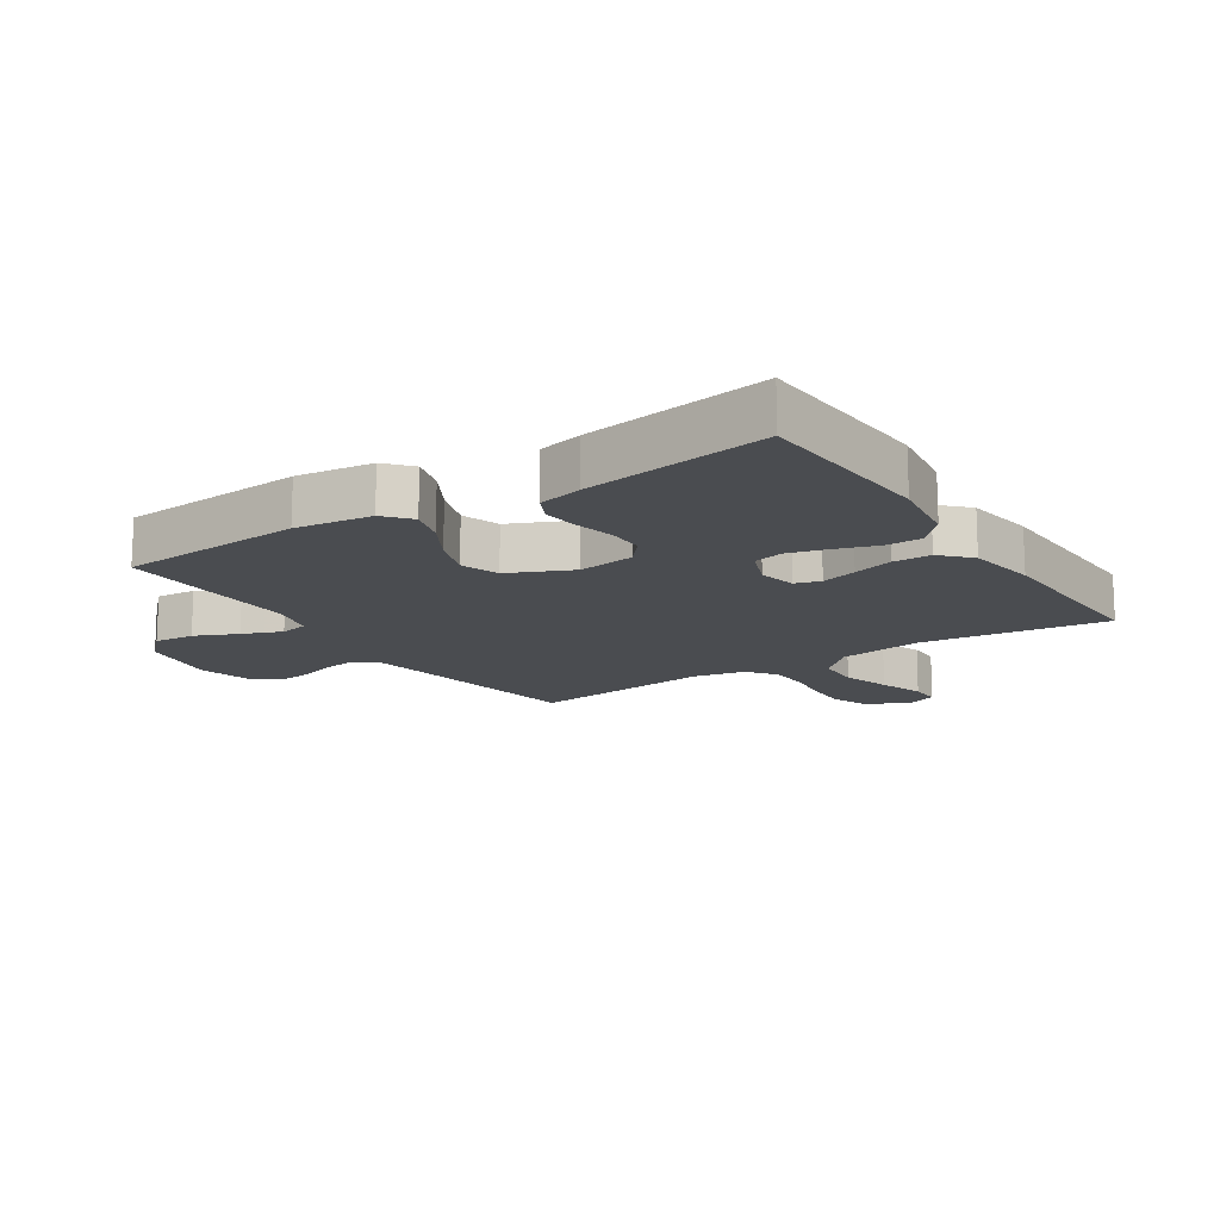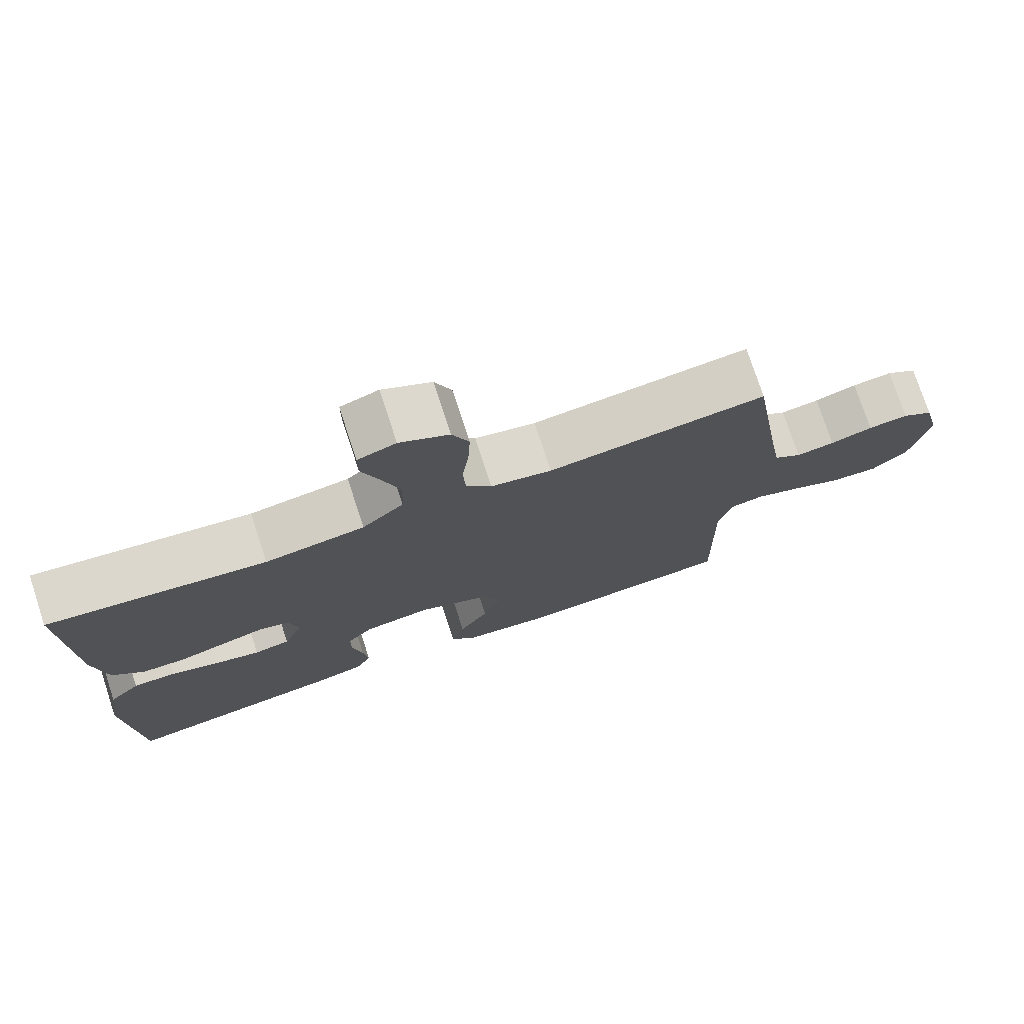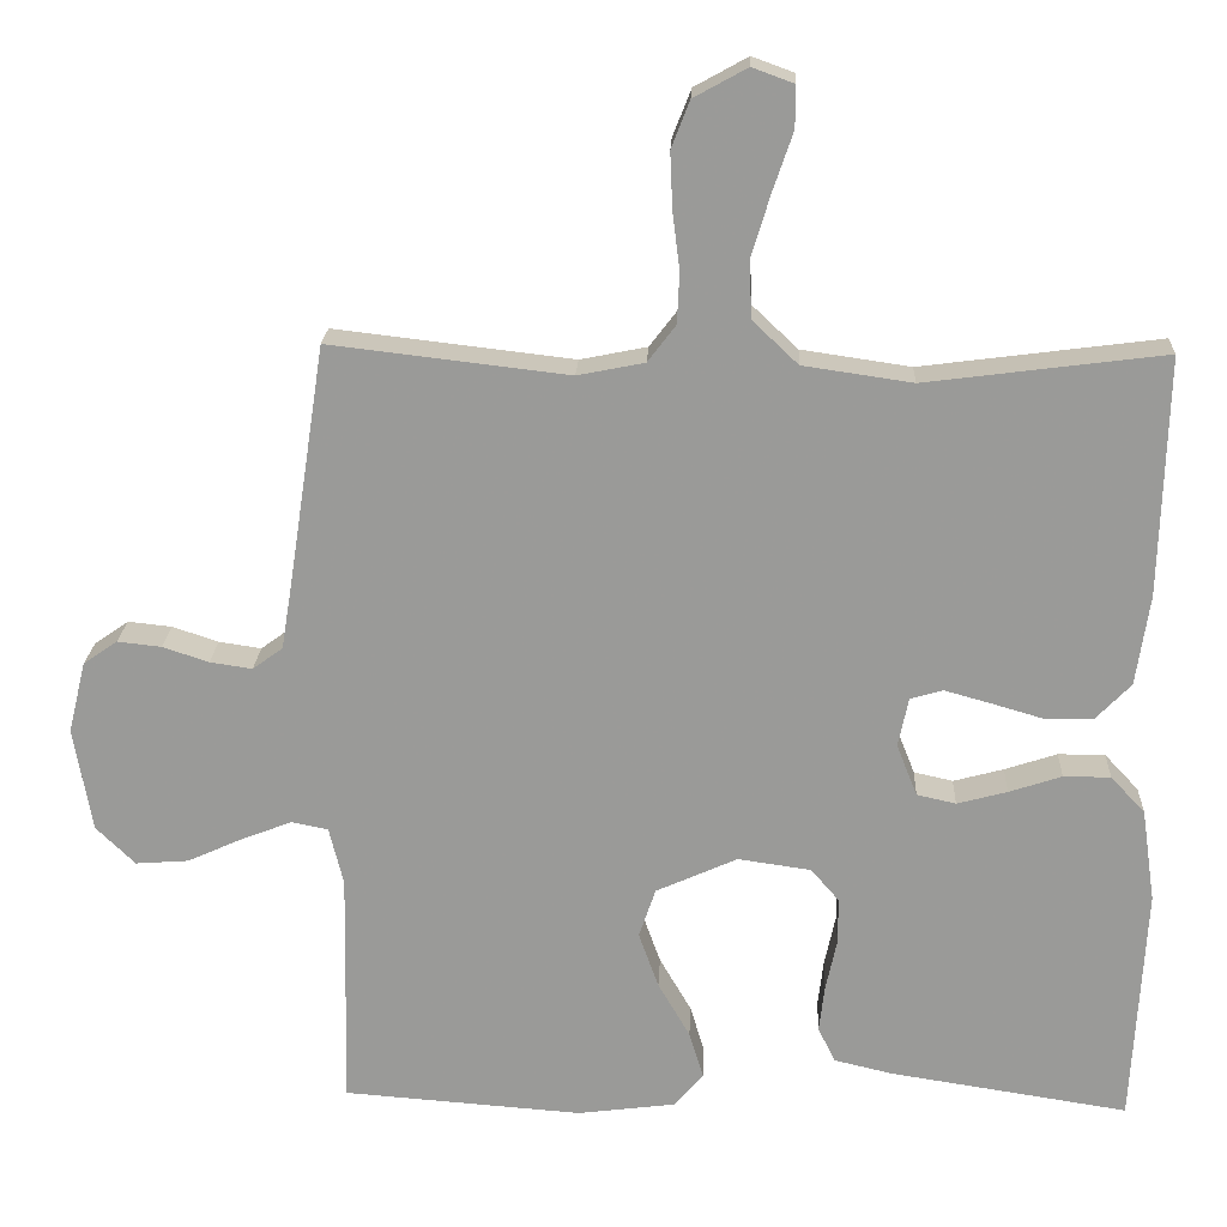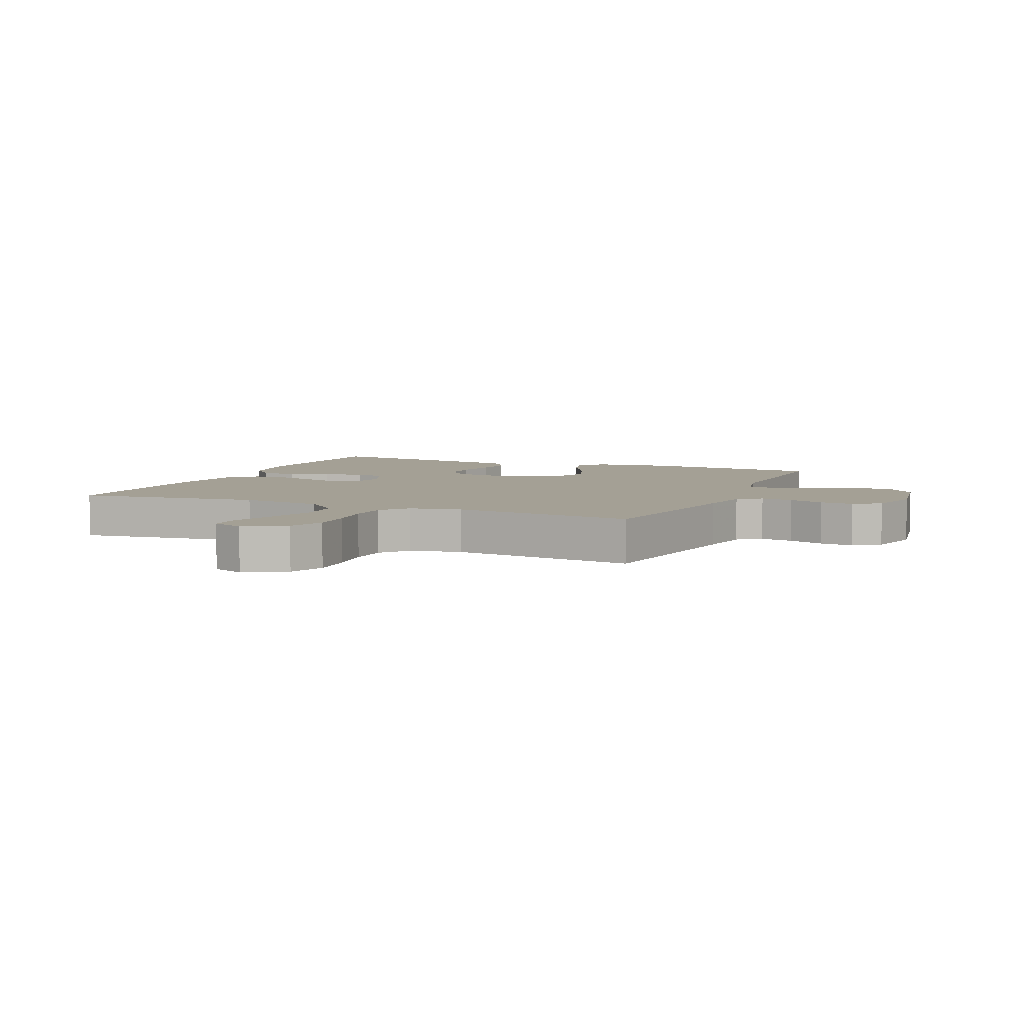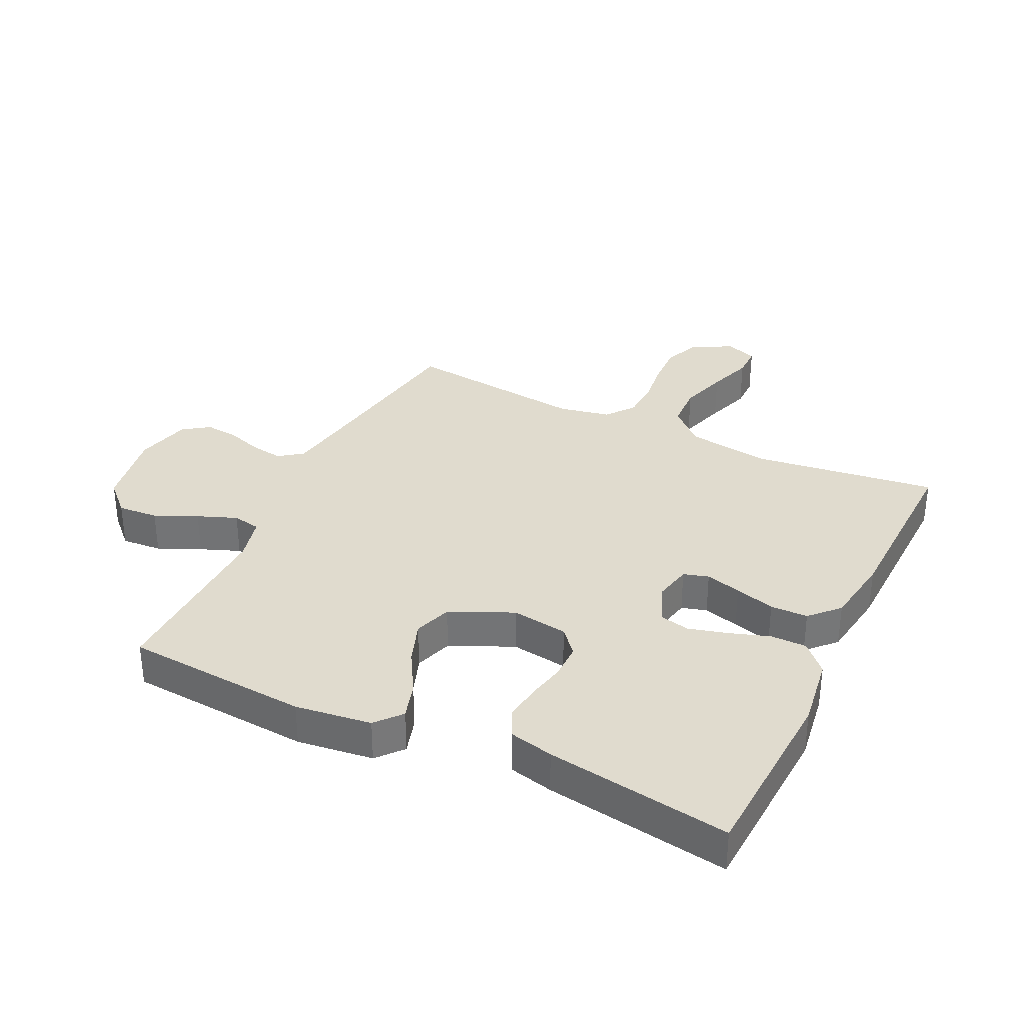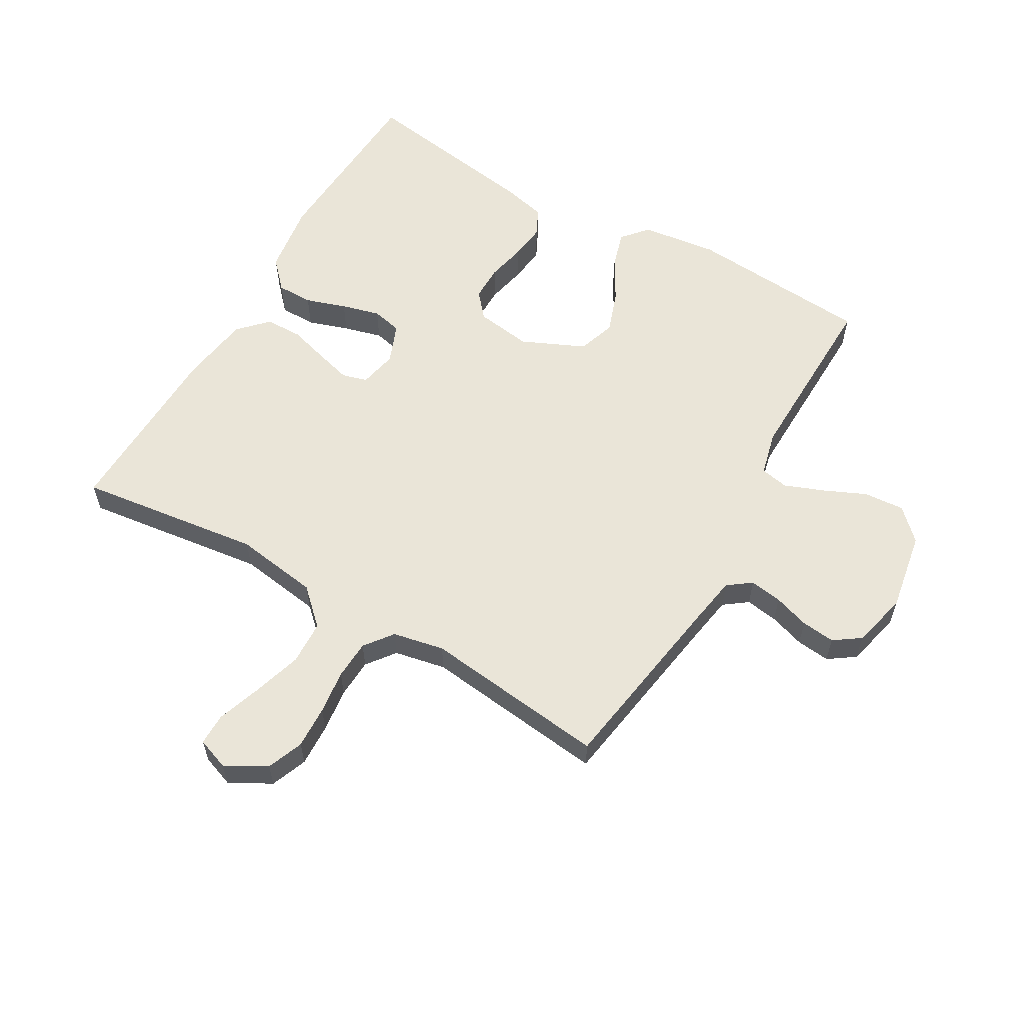
<metadata>
{"format":"obj","ext":"obj","renderer":"f3d","projection":"perspective","resolution":1024,"background":"white","views":[{"elev":-14.8,"azim":-146.7,"up":"+Y"},{"elev":76.1,"azim":-18.2,"up":"+Z"},{"elev":20.4,"azim":-177.4,"up":"+Z"},{"elev":5.8,"azim":23.4,"up":"+Y"},{"elev":33.7,"azim":-154.3,"up":"+Y"},{"elev":58.9,"azim":30.1,"up":"+Y"}]}
</metadata>
<code>
v 0.5 0.07 0.5
v 0.546 0.07 0.2
v 0.56 0.07 0.115
v 0.598 0.07 0.087
v 0.651 0.07 0.095
v 0.709 0.07 0.114
v 0.764 0.07 0.12
v 0.807 0.07 0.09
v 0.829 0.07 0
v 0.806 0.07 -0.131
v 0.757 0.07 -0.179
v 0.691 0.07 -0.174
v 0.622 0.07 -0.143
v 0.558 0.07 -0.118
v 0.512 0.07 -0.127
v 0.494 0.07 -0.2
v 0.5 0.07 -0.5
v 0.2 0.07 -0.522
v 0.076 0.07 -0.506
v 0.04 0.07 -0.464
v 0.058 0.07 -0.404
v 0.098 0.07 -0.335
v 0.123 0.07 -0.265
v 0.102 0.07 -0.203
v 0 0.07 -0.157
v -0.092 0.07 -0.17
v -0.127 0.07 -0.211
v -0.127 0.07 -0.269
v -0.113 0.07 -0.334
v -0.106 0.07 -0.393
v -0.128 0.07 -0.437
v -0.2 0.07 -0.454
v -0.5 0.07 -0.5
v -0.516 0.07 -0.2
v -0.499 0.07 -0.083
v -0.456 0.07 -0.037
v -0.397 0.07 -0.037
v -0.331 0.07 -0.059
v -0.268 0.07 -0.076
v -0.219 0.07 -0.065
v -0.193 0.07 0
v -0.206 0.07 0.062
v -0.247 0.07 0.074
v -0.305 0.07 0.058
v -0.37 0.07 0.039
v -0.431 0.07 0.04
v -0.475 0.07 0.086
v -0.492 0.07 0.2
v -0.5 0.07 0.5
v -0.2 0.07 0.461
v -0.063 0.07 0.481
v -0.006 0.07 0.535
v -0.003 0.07 0.607
v -0.027 0.07 0.686
v -0.052 0.07 0.759
v -0.052 0.07 0.811
v 0 0.07 0.83
v 0.067 0.07 0.793
v 0.09 0.07 0.734
v 0.087 0.07 0.664
v 0.078 0.07 0.592
v 0.081 0.07 0.528
v 0.116 0.07 0.482
v 0.2 0.07 0.465
v 0.5 0 0.5
v 0.546 0 0.2
v 0.56 0 0.115
v 0.598 0 0.087
v 0.651 0 0.095
v 0.709 0 0.114
v 0.764 0 0.12
v 0.807 0 0.09
v 0.829 0 0
v 0.806 0 -0.131
v 0.757 0 -0.179
v 0.691 0 -0.174
v 0.622 0 -0.143
v 0.558 0 -0.118
v 0.512 0 -0.127
v 0.494 0 -0.2
v 0.5 0 -0.5
v 0.2 0 -0.522
v 0.076 0 -0.506
v 0.04 0 -0.464
v 0.058 0 -0.404
v 0.098 0 -0.335
v 0.123 0 -0.265
v 0.102 0 -0.203
v 0 0 -0.157
v -0.092 0 -0.17
v -0.127 0 -0.211
v -0.127 0 -0.269
v -0.113 0 -0.334
v -0.106 0 -0.393
v -0.128 0 -0.437
v -0.2 0 -0.454
v -0.5 0 -0.5
v -0.516 0 -0.2
v -0.499 0 -0.083
v -0.456 0 -0.037
v -0.397 0 -0.037
v -0.331 0 -0.059
v -0.268 0 -0.076
v -0.219 0 -0.065
v -0.193 0 0
v -0.206 0 0.062
v -0.247 0 0.074
v -0.305 0 0.058
v -0.37 0 0.039
v -0.431 0 0.04
v -0.475 0 0.086
v -0.492 0 0.2
v -0.5 0 0.5
v -0.2 0 0.461
v -0.063 0 0.481
v -0.006 0 0.535
v -0.003 0 0.607
v -0.027 0 0.686
v -0.052 0 0.759
v -0.052 0 0.811
v 0 0 0.83
v 0.067 0 0.793
v 0.09 0 0.734
v 0.087 0 0.664
v 0.078 0 0.592
v 0.081 0 0.528
v 0.116 0 0.482
v 0.2 0 0.465
f 59 60 61
f 58 59 61
f 57 58 61
f 56 57 61
f 55 56 61
f 54 55 61
f 53 54 61 62
f 52 53 62 63
f 48 49 50
f 47 48 50
f 46 47 50
f 45 46 50
f 44 45 50
f 43 44 50 51
f 51 52 63
f 43 51 63
f 42 43 63
f 36 37 38
f 35 36 38
f 34 35 38
f 33 34 38
f 32 33 38
f 31 32 38
f 30 31 38
f 29 30 38
f 28 29 38
f 27 28 38 39
f 26 27 39 40
f 20 21 22
f 19 20 22
f 18 19 22
f 17 18 22
f 16 17 22
f 15 16 22 23
f 11 12 13
f 10 11 13
f 9 10 13
f 8 9 13
f 7 8 13
f 6 7 13
f 5 6 13
f 4 5 13 14
f 3 4 14 15
f 64 1 2
f 2 3 15
f 64 2 15
f 63 64 15
f 42 63 15
f 41 42 15
f 15 23 24
f 15 24 25
f 41 15 25
f 25 26 40 41
f 125 124 123
f 125 123 122
f 125 122 121
f 125 121 120
f 125 120 119
f 125 119 118
f 126 125 118 117
f 127 126 117 116
f 114 113 112
f 114 112 111
f 114 111 110
f 114 110 109
f 114 109 108
f 115 114 108 107
f 127 116 115
f 127 115 107
f 127 107 106
f 102 101 100
f 102 100 99
f 102 99 98
f 102 98 97
f 102 97 96
f 102 96 95
f 102 95 94
f 102 94 93
f 102 93 92
f 103 102 92 91
f 104 103 91 90
f 86 85 84
f 86 84 83
f 86 83 82
f 86 82 81
f 86 81 80
f 87 86 80 79
f 77 76 75
f 77 75 74
f 77 74 73
f 77 73 72
f 77 72 71
f 77 71 70
f 77 70 69
f 78 77 69 68
f 79 78 68 67
f 66 65 128
f 79 67 66
f 79 66 128
f 79 128 127
f 79 127 106
f 79 106 105
f 88 87 79
f 89 88 79
f 89 79 105
f 105 104 90 89
f 1 65 66 2
f 2 66 67 3
f 3 67 68 4
f 4 68 69 5
f 5 69 70 6
f 6 70 71 7
f 7 71 72 8
f 8 72 73 9
f 9 73 74 10
f 10 74 75 11
f 11 75 76 12
f 12 76 77 13
f 13 77 78 14
f 14 78 79 15
f 15 79 80 16
f 16 80 81 17
f 17 81 82 18
f 18 82 83 19
f 19 83 84 20
f 20 84 85 21
f 21 85 86 22
f 22 86 87 23
f 23 87 88 24
f 24 88 89 25
f 25 89 90 26
f 26 90 91 27
f 27 91 92 28
f 28 92 93 29
f 29 93 94 30
f 30 94 95 31
f 31 95 96 32
f 32 96 97 33
f 33 97 98 34
f 34 98 99 35
f 35 99 100 36
f 36 100 101 37
f 37 101 102 38
f 38 102 103 39
f 39 103 104 40
f 40 104 105 41
f 41 105 106 42
f 42 106 107 43
f 43 107 108 44
f 44 108 109 45
f 45 109 110 46
f 46 110 111 47
f 47 111 112 48
f 48 112 113 49
f 49 113 114 50
f 50 114 115 51
f 51 115 116 52
f 52 116 117 53
f 53 117 118 54
f 54 118 119 55
f 55 119 120 56
f 56 120 121 57
f 57 121 122 58
f 58 122 123 59
f 59 123 124 60
f 60 124 125 61
f 61 125 126 62
f 62 126 127 63
f 63 127 128 64
f 64 128 65 1

</code>
